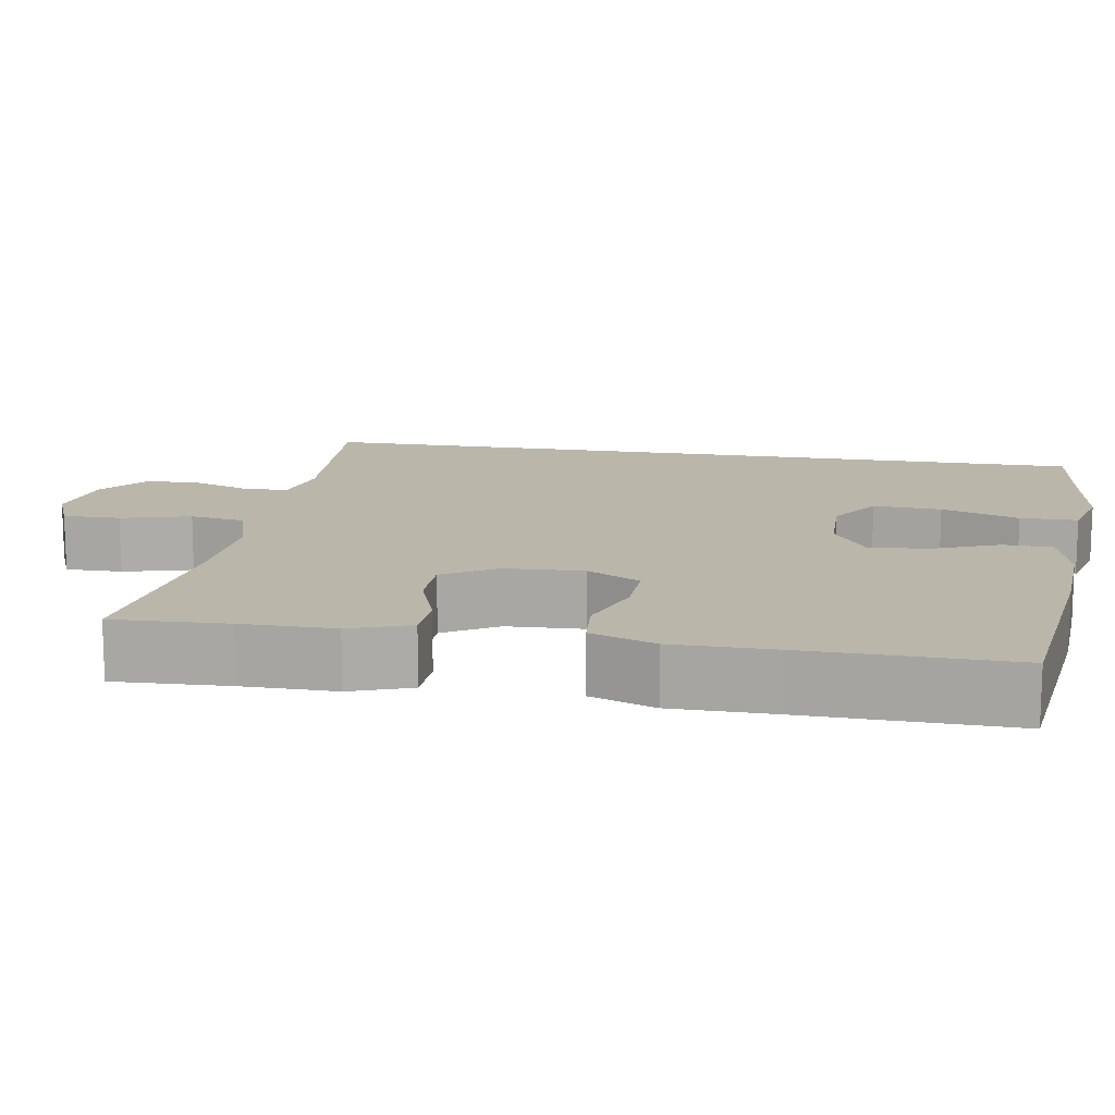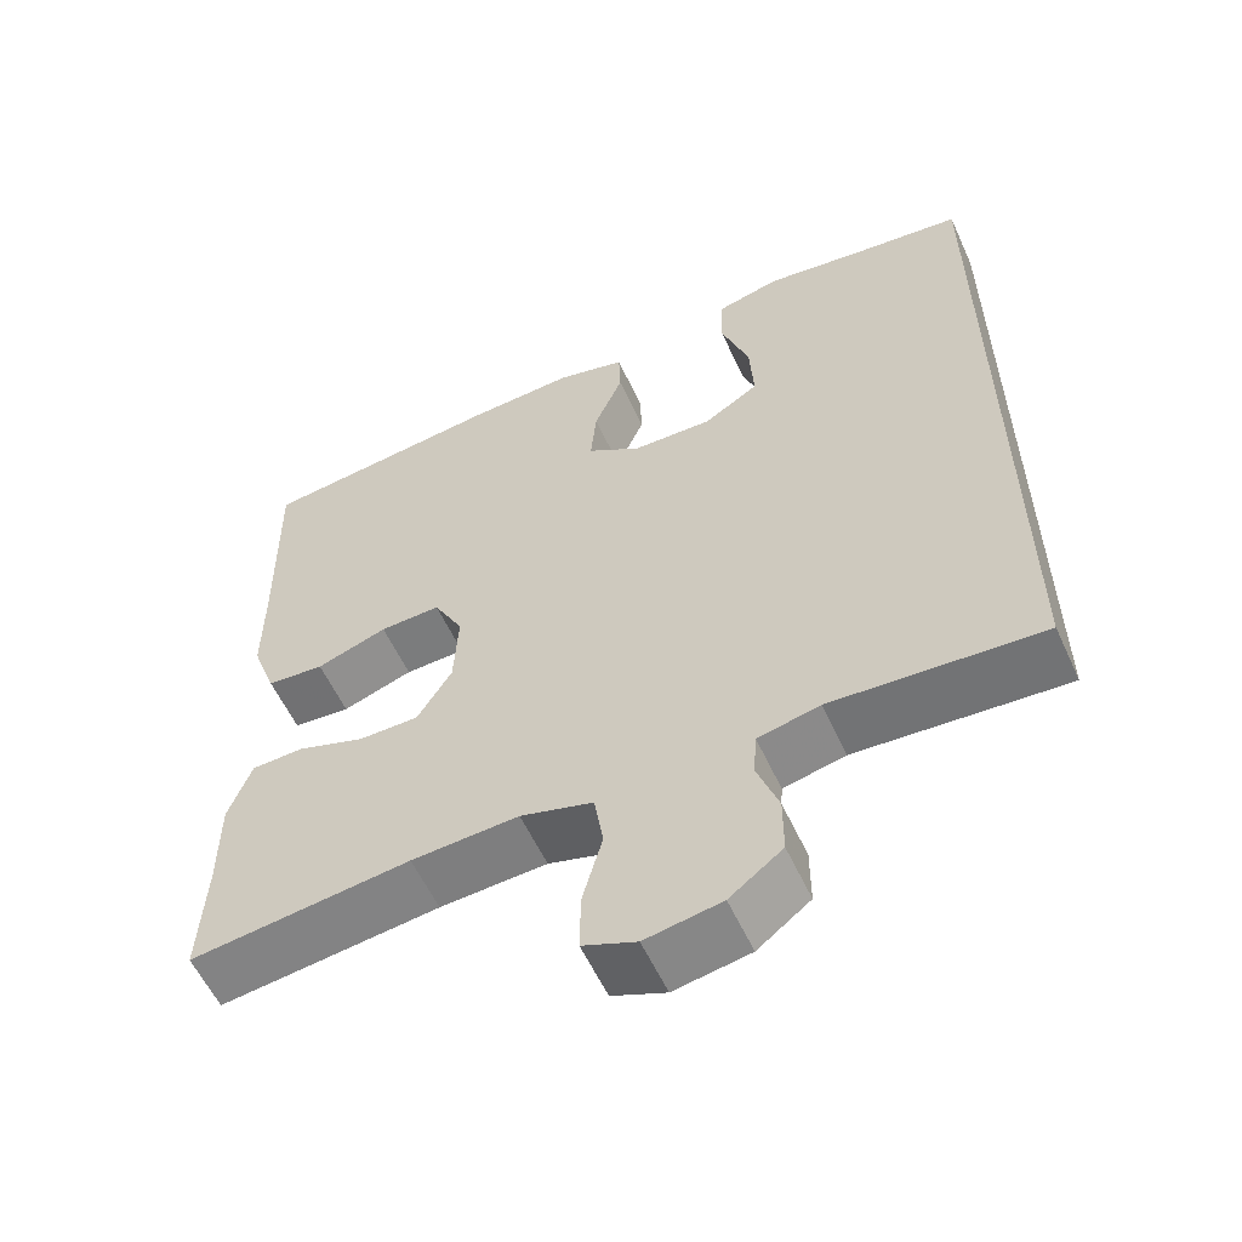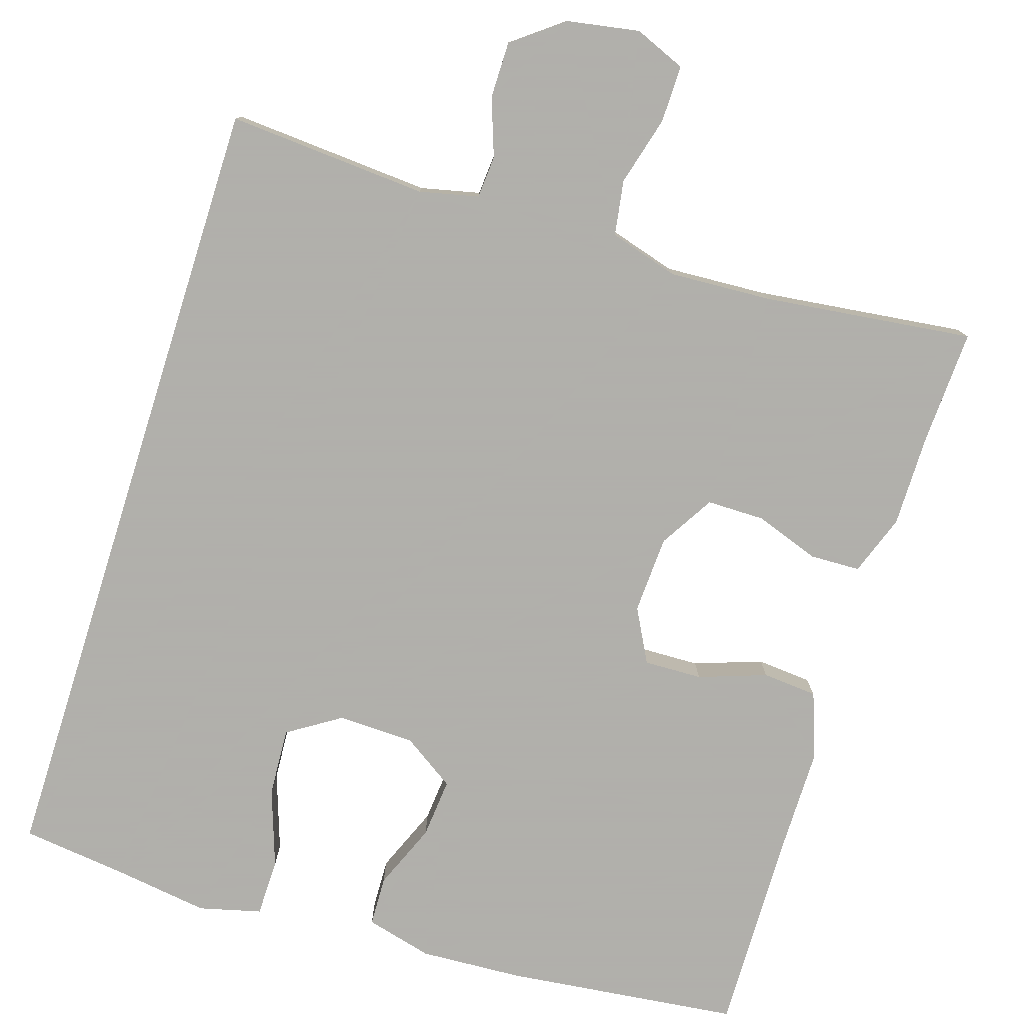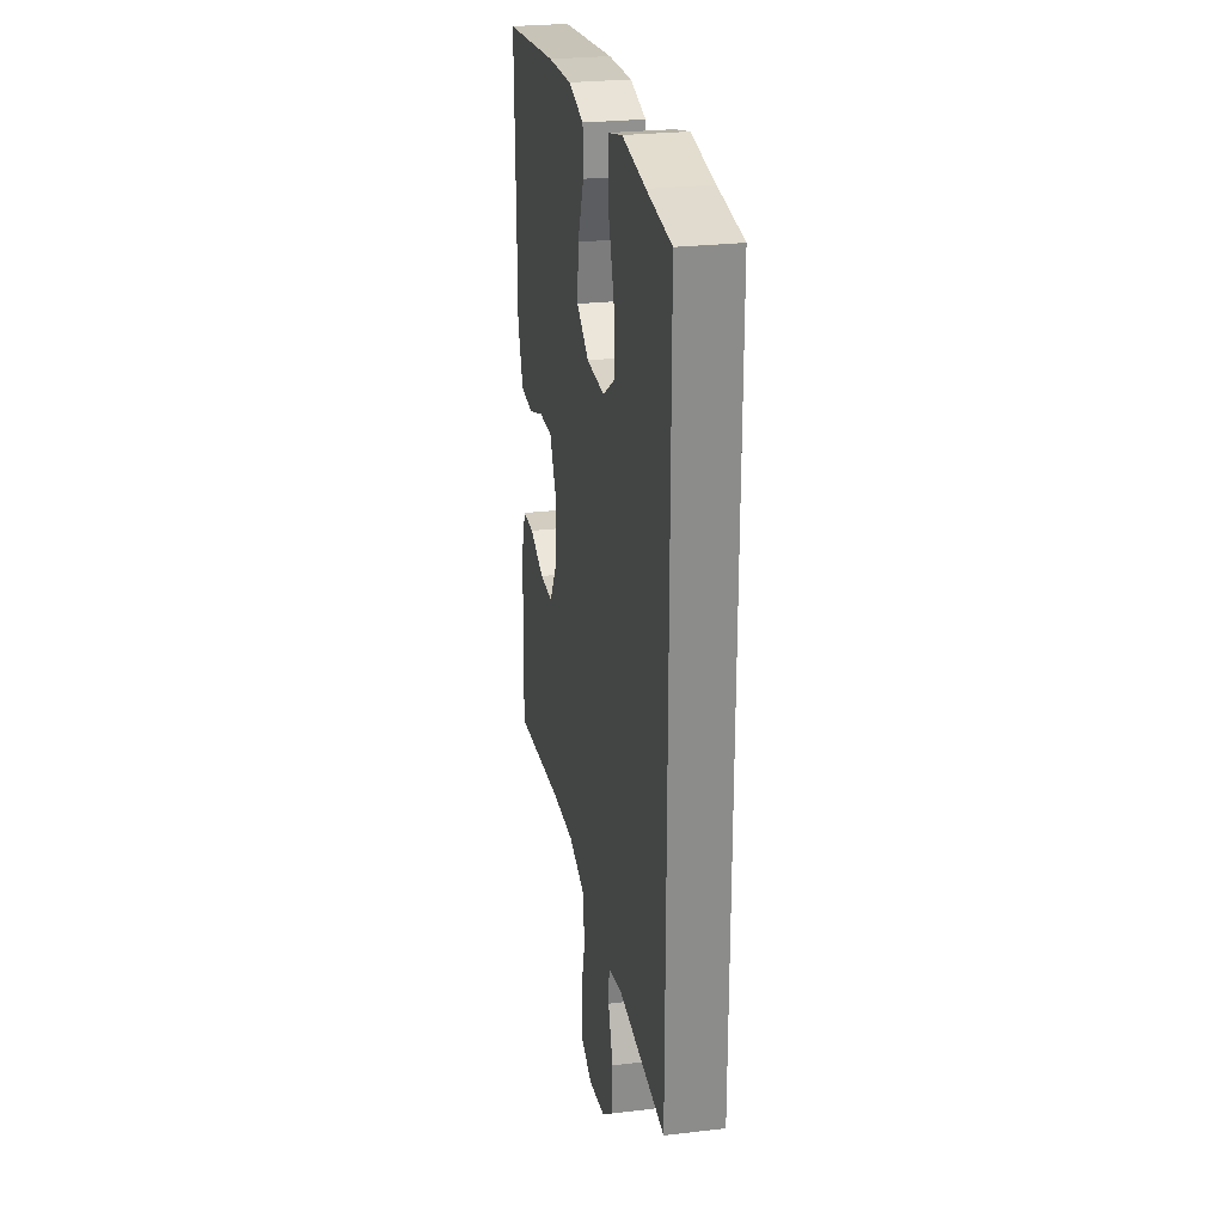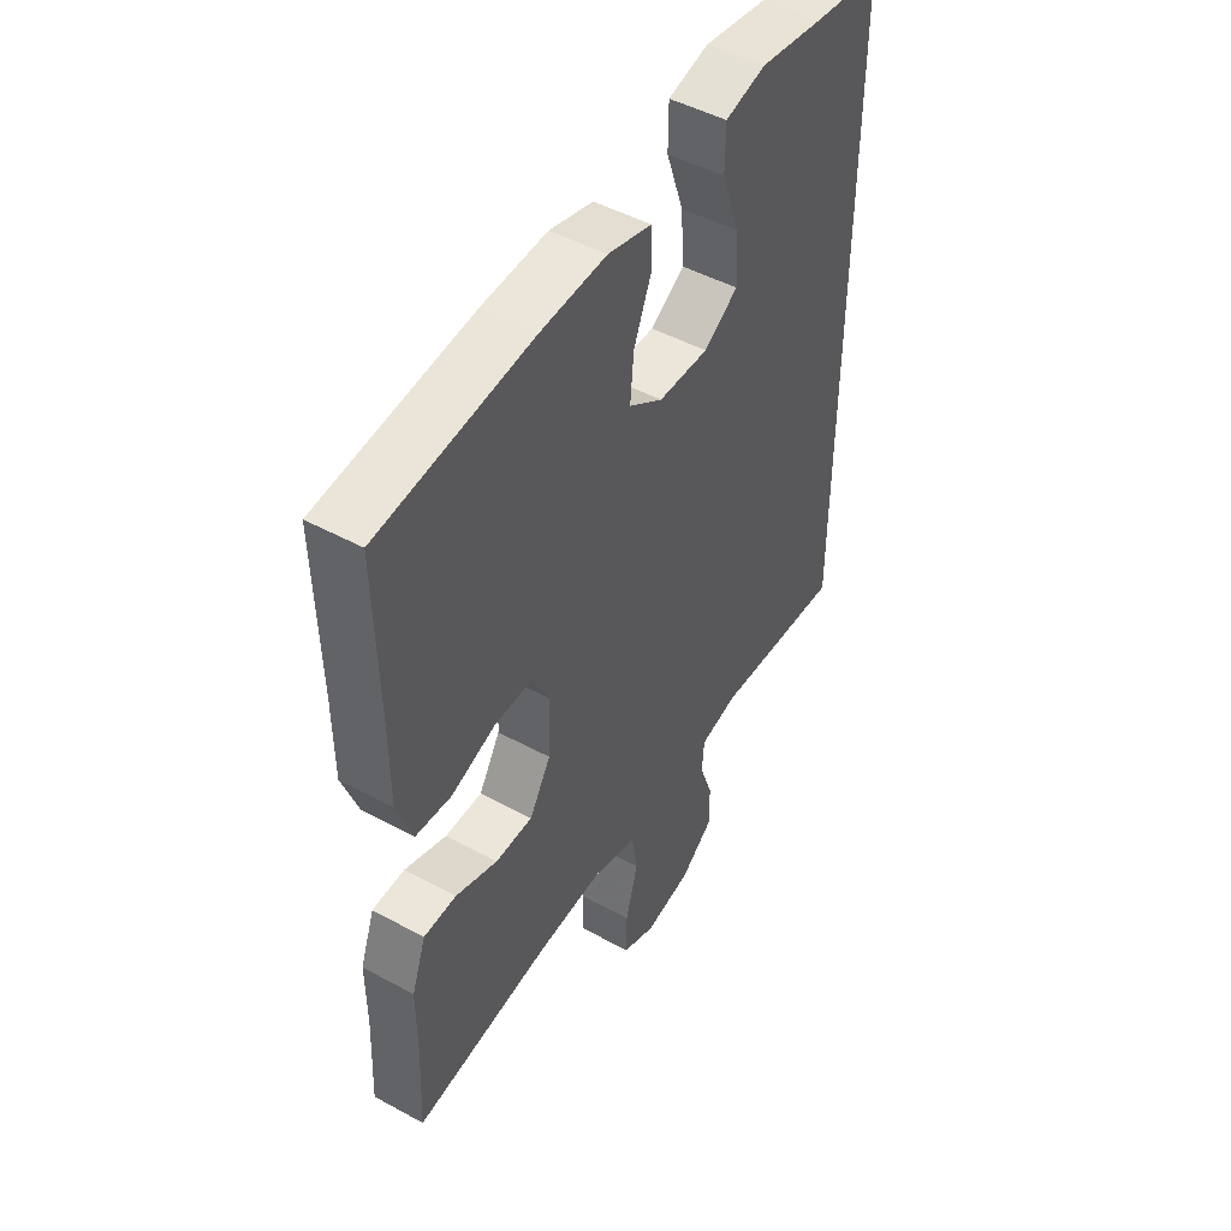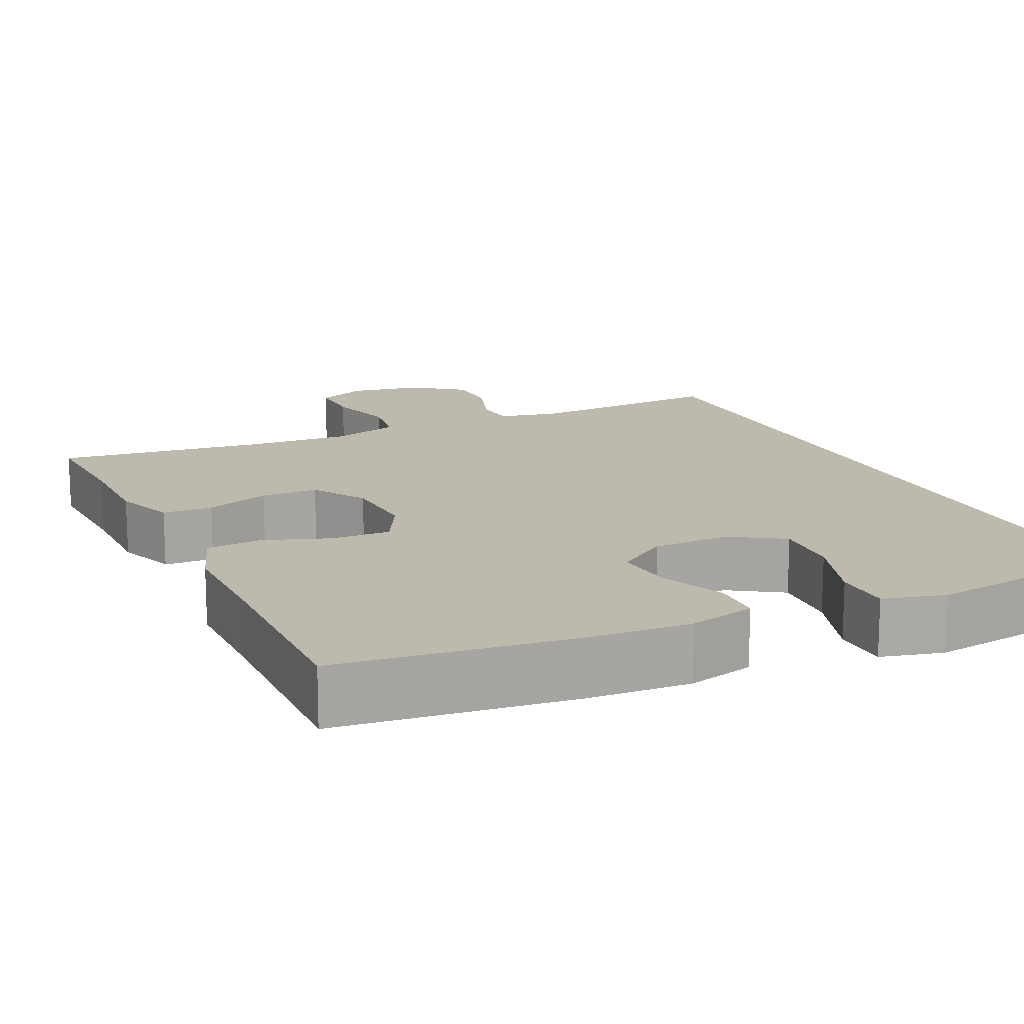
<metadata>
{"format":"obj","ext":"obj","renderer":"f3d","projection":"perspective","resolution":1024,"background":"white","views":[{"elev":13.8,"azim":-80.2,"up":"+Y"},{"elev":-57.9,"azim":24.6,"up":"+Z"},{"elev":-78.4,"azim":162.5,"up":"+Y"},{"elev":26.3,"azim":79.5,"up":"+Z"},{"elev":48.0,"azim":-58.6,"up":"+Z"},{"elev":15.2,"azim":-25.1,"up":"+Y"}]}
</metadata>
<code>
v -0.5 0.07 -0.5
v -0.493 0.07 -0.354
v -0.493 0.07 -0.236
v -0.465 0.07 -0.159
v -0.401 0.07 -0.157
v -0.319 0.07 -0.186
v -0.246 0.07 -0.186
v -0.204 0.07 -0.117
v -0.199 0.07 -0.018
v -0.235 0.07 0.05
v -0.309 0.07 0.048
v -0.395 0.07 0.018
v -0.465 0.07 0.024
v -0.495 0.07 0.107
v -0.495 0.07 0.235
v -0.5 0.07 0.5
v -0.203 0.07 0.534
v -0.072 0.07 0.541
v 0.013 0.07 0.519
v 0.015 0.07 0.456
v -0.02 0.07 0.372
v -0.027 0.07 0.296
v 0.039 0.07 0.252
v 0.137 0.07 0.249
v 0.204 0.07 0.292
v 0.199 0.07 0.379
v 0.165 0.07 0.478
v 0.166 0.07 0.551
v 0.245 0.07 0.571
v 0.369 0.07 0.553
v 0.5 0.07 0.537
v 0.5 0.07 -0.482
v 0.245 0.07 -0.464
v 0.17 0.07 -0.481
v 0.166 0.07 -0.535
v 0.192 0.07 -0.608
v 0.192 0.07 -0.68
v 0.128 0.07 -0.729
v 0.036 0.07 -0.745
v -0.029 0.07 -0.718
v -0.028 0.07 -0.645
v -0.004 0.07 -0.557
v -0.015 0.07 -0.487
v -0.103 0.07 -0.461
v -0.233 0.07 -0.468
v -0.5 0 -0.5
v -0.493 0 -0.354
v -0.493 0 -0.236
v -0.465 0 -0.159
v -0.401 0 -0.157
v -0.319 0 -0.186
v -0.246 0 -0.186
v -0.204 0 -0.117
v -0.199 0 -0.018
v -0.235 0 0.05
v -0.309 0 0.048
v -0.395 0 0.018
v -0.465 0 0.024
v -0.495 0 0.107
v -0.495 0 0.235
v -0.5 0 0.5
v -0.203 0 0.534
v -0.072 0 0.541
v 0.013 0 0.519
v 0.015 0 0.456
v -0.02 0 0.372
v -0.027 0 0.296
v 0.039 0 0.252
v 0.137 0 0.249
v 0.204 0 0.292
v 0.199 0 0.379
v 0.165 0 0.478
v 0.166 0 0.551
v 0.245 0 0.571
v 0.369 0 0.553
v 0.5 0 0.537
v 0.5 0 -0.482
v 0.245 0 -0.464
v 0.17 0 -0.481
v 0.166 0 -0.535
v 0.192 0 -0.608
v 0.192 0 -0.68
v 0.128 0 -0.729
v 0.036 0 -0.745
v -0.029 0 -0.718
v -0.028 0 -0.645
v -0.004 0 -0.557
v -0.015 0 -0.487
v -0.103 0 -0.461
v -0.233 0 -0.468
f 39 40 41 42
f 39 42 43
f 38 39 43
f 35 36 37 38
f 34 35 38 43
f 33 34 43 44
f 30 31 32 33
f 26 27 28 29
f 25 26 29 30
f 18 19 20 21
f 18 21 22
f 15 16 17 18
f 15 18 22
f 14 15 22 23
f 11 12 13 14
f 10 11 14 23
f 3 4 5 6
f 2 3 6 7
f 45 1 2 7
f 44 45 7 8
f 25 30 33 44
f 24 25 44 8
f 9 10 23 24
f 8 9 24
f 87 86 85 84
f 88 87 84
f 88 84 83
f 83 82 81 80
f 88 83 80 79
f 89 88 79 78
f 78 77 76 75
f 74 73 72 71
f 75 74 71 70
f 66 65 64 63
f 67 66 63
f 63 62 61 60
f 67 63 60
f 68 67 60 59
f 59 58 57 56
f 68 59 56 55
f 51 50 49 48
f 52 51 48 47
f 52 47 46 90
f 53 52 90 89
f 89 78 75 70
f 53 89 70 69
f 69 68 55 54
f 69 54 53
f 1 46 47 2
f 2 47 48 3
f 3 48 49 4
f 4 49 50 5
f 5 50 51 6
f 6 51 52 7
f 7 52 53 8
f 8 53 54 9
f 9 54 55 10
f 10 55 56 11
f 11 56 57 12
f 12 57 58 13
f 13 58 59 14
f 14 59 60 15
f 15 60 61 16
f 16 61 62 17
f 17 62 63 18
f 18 63 64 19
f 19 64 65 20
f 20 65 66 21
f 21 66 67 22
f 22 67 68 23
f 23 68 69 24
f 24 69 70 25
f 25 70 71 26
f 26 71 72 27
f 27 72 73 28
f 28 73 74 29
f 29 74 75 30
f 30 75 76 31
f 31 76 77 32
f 32 77 78 33
f 33 78 79 34
f 34 79 80 35
f 35 80 81 36
f 36 81 82 37
f 37 82 83 38
f 38 83 84 39
f 39 84 85 40
f 40 85 86 41
f 41 86 87 42
f 42 87 88 43
f 43 88 89 44
f 44 89 90 45
f 45 90 46 1

</code>
